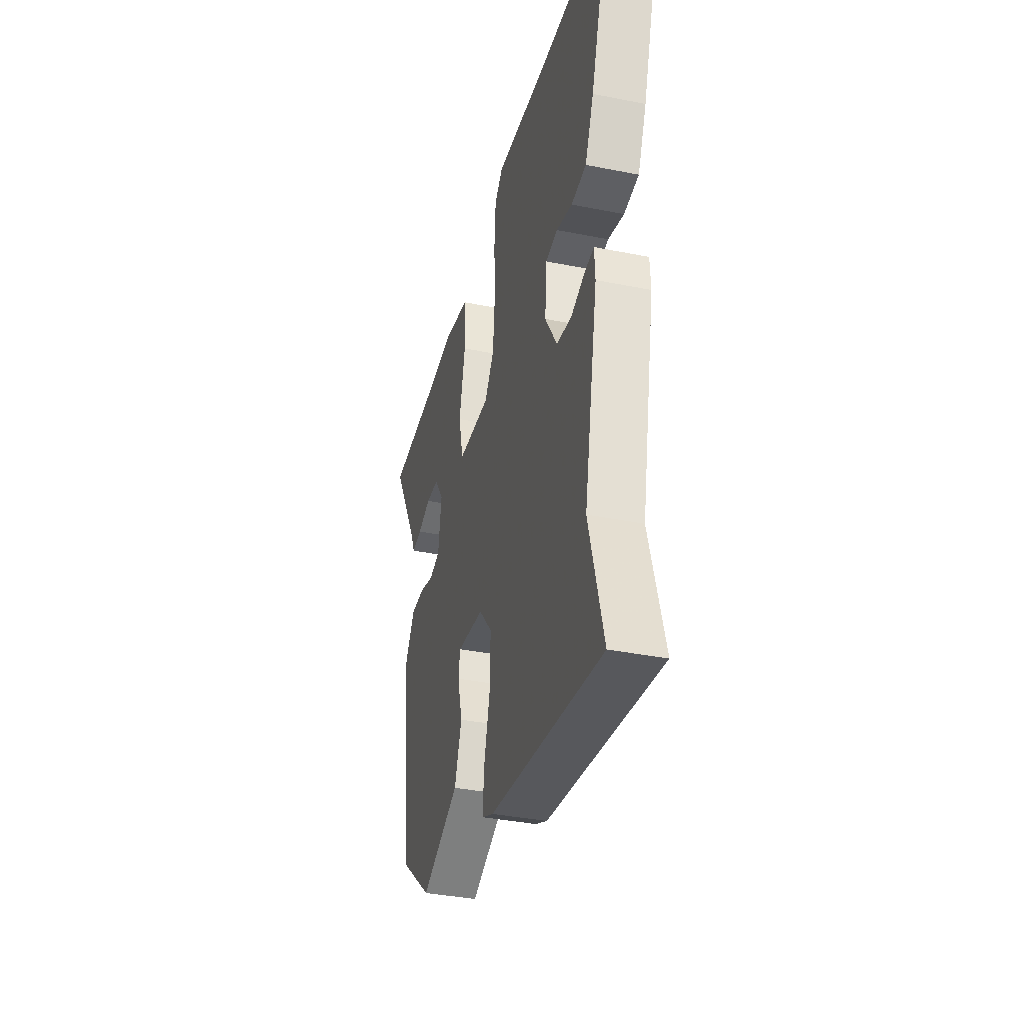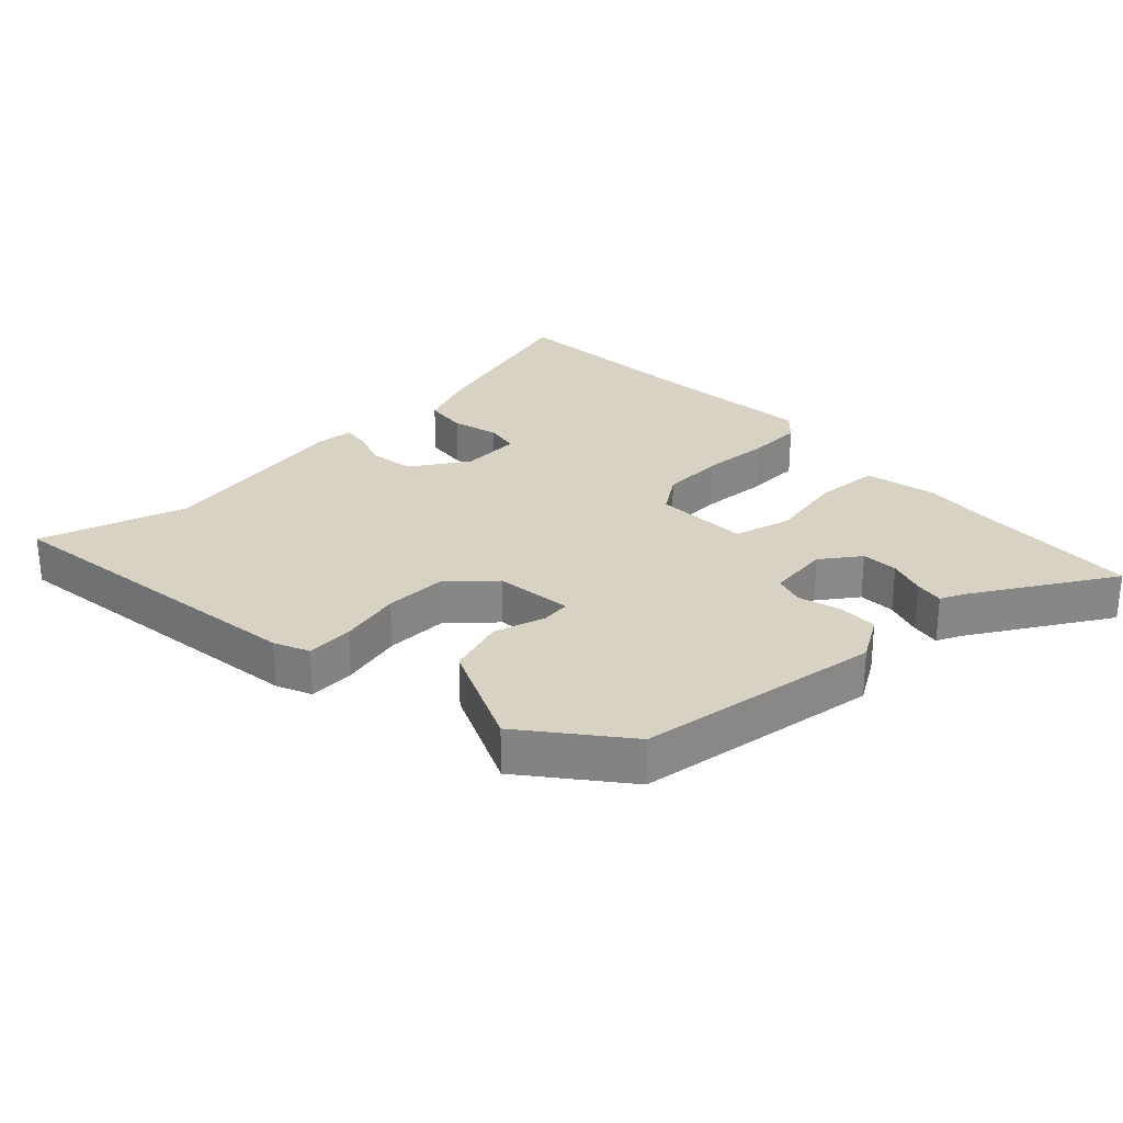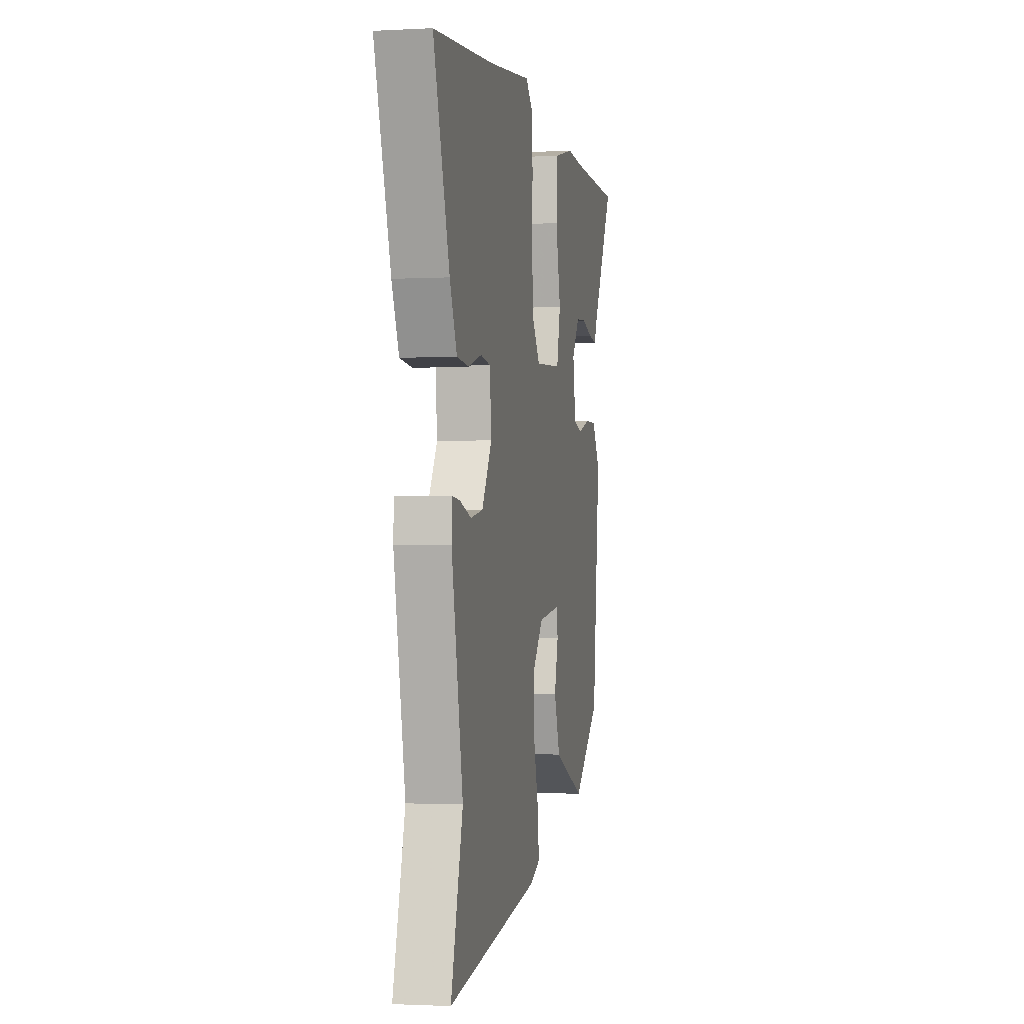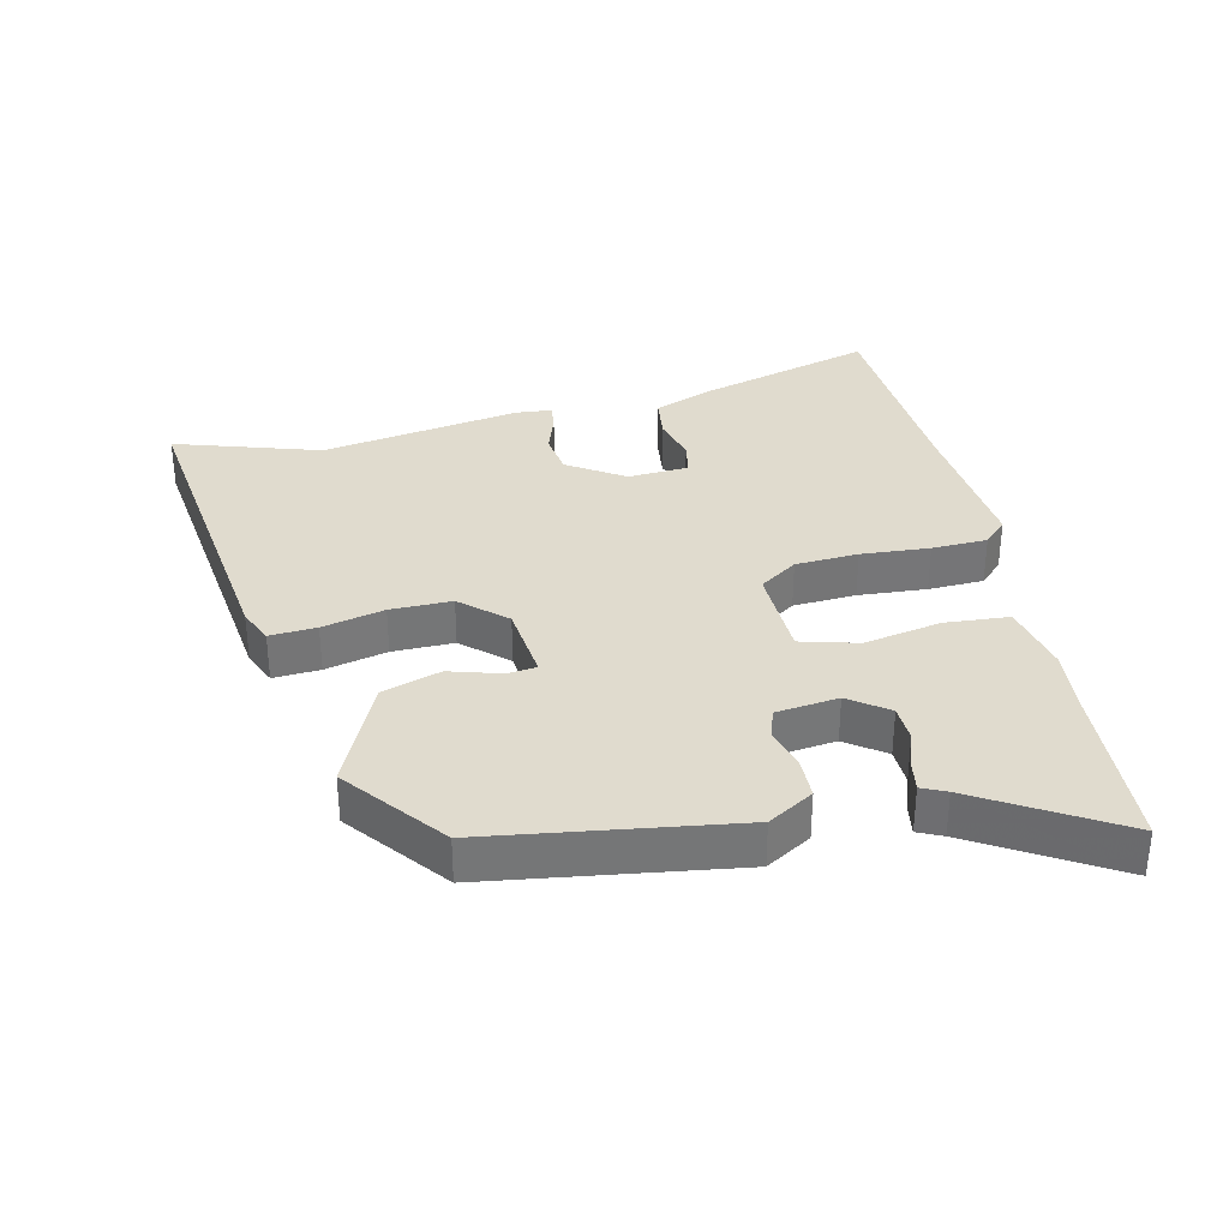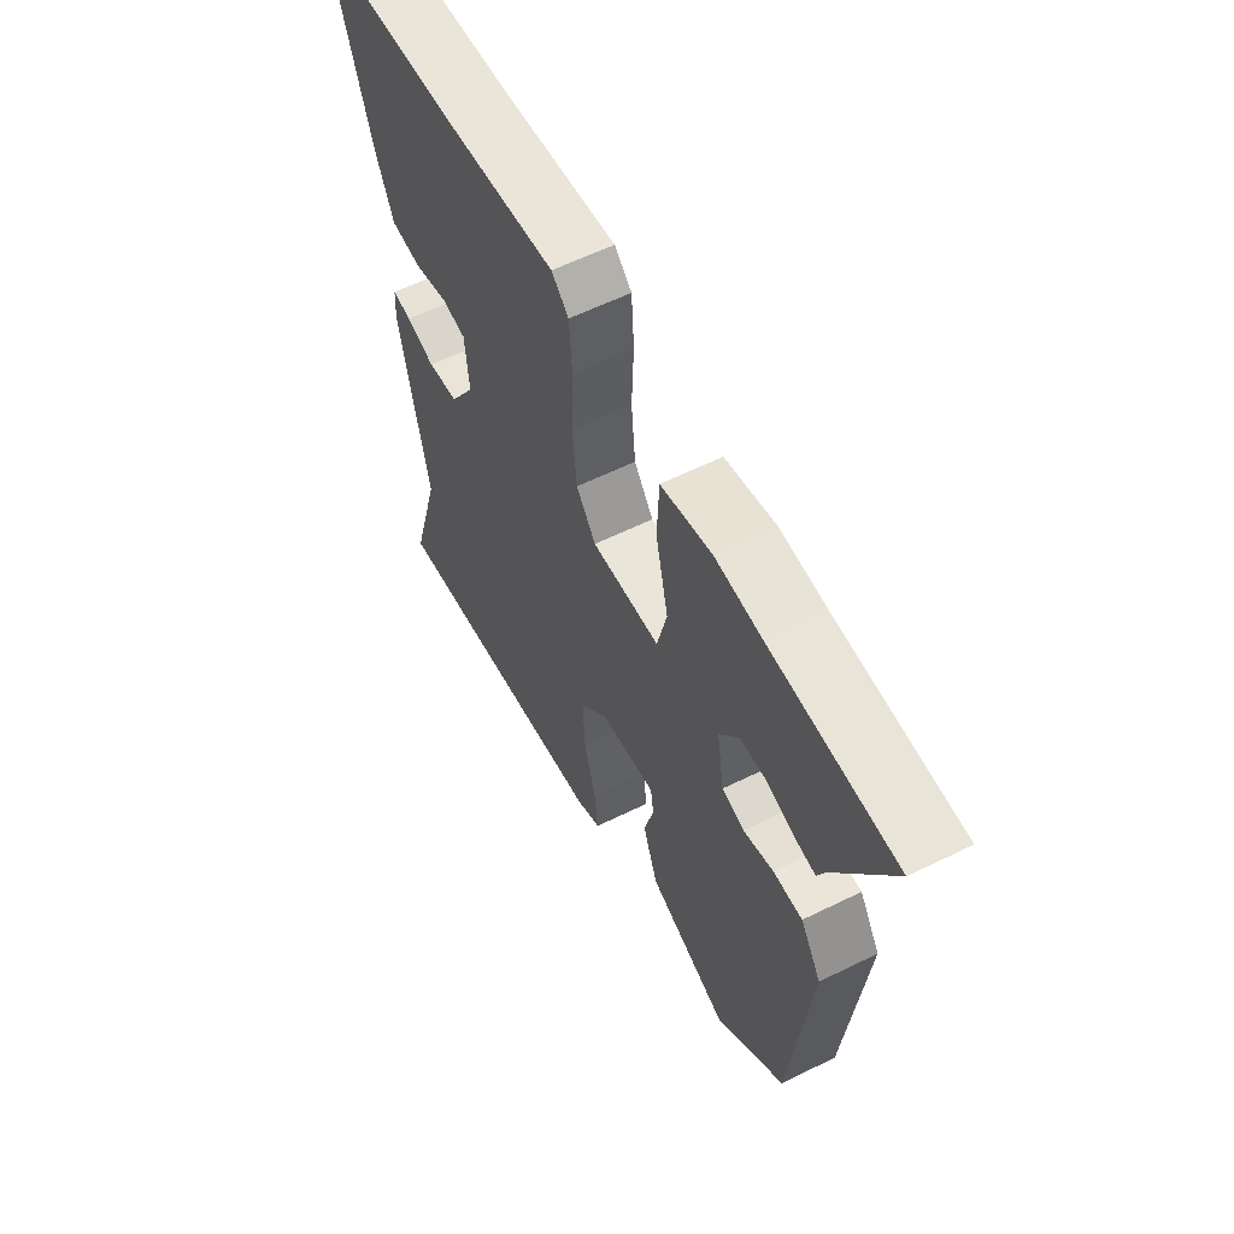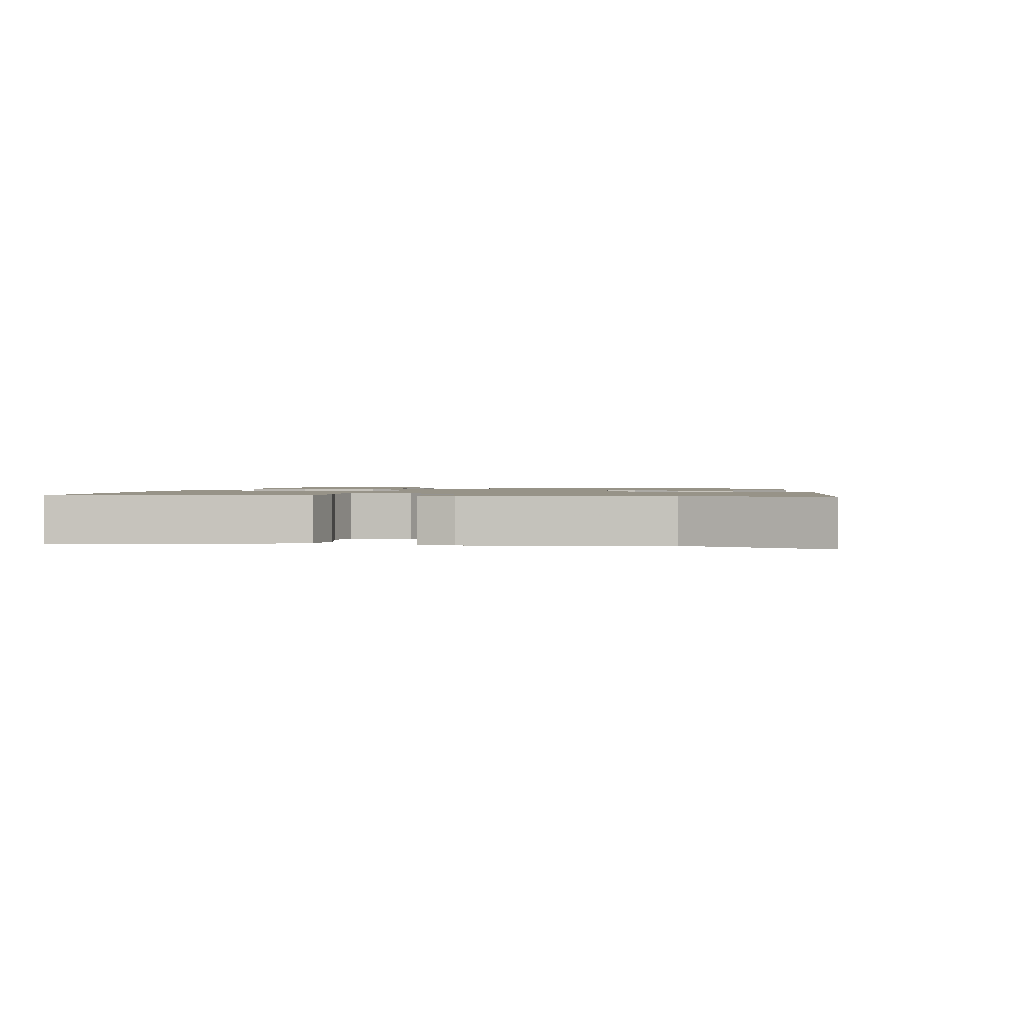
<metadata>
{"format":"obj","ext":"obj","renderer":"f3d","projection":"perspective","resolution":1024,"background":"white","views":[{"elev":-37.2,"azim":75.6,"up":"+Z"},{"elev":27.7,"azim":-132.1,"up":"+Y"},{"elev":-1.7,"azim":101.2,"up":"+Z"},{"elev":33.6,"azim":-100.9,"up":"+Y"},{"elev":59.5,"azim":-116.9,"up":"+Z"},{"elev":1.3,"azim":104.2,"up":"+Y"}]}
</metadata>
<code>
v -0.496 0.07 -0.335
v -0.538 0.07 0.046
v -0.494 0.07 0.114
v -0.432 0.07 0.113
v -0.368 0.07 0.093
v -0.32 0.07 0.106
v -0.305 0.07 0.202
v -0.346 0.07 0.263
v -0.403 0.07 0.267
v -0.462 0.07 0.249
v -0.507 0.07 0.243
v -0.523 0.07 0.281
v -0.643 0.07 0.497
v -0.372 0.07 0.503
v -0.276 0.07 0.509
v -0.165 0.07 0.482
v -0.161 0.07 0.383
v -0.188 0.07 0.264
v -0.167 0.07 0.175
v -0.021 0.07 0.166
v 0.021 0.07 0.223
v 0.03 0.07 0.32
v 0.026 0.07 0.426
v 0.032 0.07 0.512
v 0.069 0.07 0.547
v 0.304 0.07 0.518
v 0.633 0.07 0.488
v 0.545 0.07 0.216
v 0.506 0.07 0.127
v 0.439 0.07 0.121
v 0.368 0.07 0.142
v 0.315 0.07 0.134
v 0.306 0.07 0.04
v 0.36 0.07 -0.049
v 0.427 0.07 -0.061
v 0.489 0.07 -0.042
v 0.531 0.07 -0.038
v 0.534 0.07 -0.095
v 0.472 0.07 -0.402
v 0.536 0.07 -0.629
v 0.034 0.07 -0.548
v -0.019 0.07 -0.523
v -0.012 0.07 -0.451
v 0.014 0.07 -0.356
v 0.018 0.07 -0.261
v -0.041 0.07 -0.191
v -0.161 0.07 -0.174
v -0.168 0.07 -0.219
v -0.147 0.07 -0.299
v -0.179 0.07 -0.388
v -0.349 0.07 -0.459
v -0.496 0 -0.335
v -0.538 0 0.046
v -0.494 0 0.114
v -0.432 0 0.113
v -0.368 0 0.093
v -0.32 0 0.106
v -0.305 0 0.202
v -0.346 0 0.263
v -0.403 0 0.267
v -0.462 0 0.249
v -0.507 0 0.243
v -0.523 0 0.281
v -0.643 0 0.497
v -0.372 0 0.503
v -0.276 0 0.509
v -0.165 0 0.482
v -0.161 0 0.383
v -0.188 0 0.264
v -0.167 0 0.175
v -0.021 0 0.166
v 0.021 0 0.223
v 0.03 0 0.32
v 0.026 0 0.426
v 0.032 0 0.512
v 0.069 0 0.547
v 0.304 0 0.518
v 0.633 0 0.488
v 0.545 0 0.216
v 0.506 0 0.127
v 0.439 0 0.121
v 0.368 0 0.142
v 0.315 0 0.134
v 0.306 0 0.04
v 0.36 0 -0.049
v 0.427 0 -0.061
v 0.489 0 -0.042
v 0.531 0 -0.038
v 0.534 0 -0.095
v 0.472 0 -0.402
v 0.536 0 -0.629
v 0.034 0 -0.548
v -0.019 0 -0.523
v -0.012 0 -0.451
v 0.014 0 -0.356
v 0.018 0 -0.261
v -0.041 0 -0.191
v -0.161 0 -0.174
v -0.168 0 -0.219
v -0.147 0 -0.299
v -0.179 0 -0.388
v -0.349 0 -0.459
f 48 49 50 51
f 47 48 51 1
f 41 42 43 44
f 39 40 41 44
f 39 44 45
f 38 39 45 46
f 35 36 37 38
f 34 35 38 46
f 28 29 30 31
f 26 27 28 31
f 26 31 32
f 25 26 32 33
f 22 23 24 25
f 21 22 25 33
f 15 16 17 18
f 14 15 18 19
f 12 13 14
f 9 10 11 12
f 8 9 12 14
f 7 8 14 19
f 2 3 4 5
f 47 1 2 5
f 47 5 6
f 20 21 33 34
f 19 20 34 46
f 19 46 47
f 6 7 19 47
f 102 101 100 99
f 52 102 99 98
f 95 94 93 92
f 95 92 91 90
f 96 95 90
f 97 96 90 89
f 89 88 87 86
f 97 89 86 85
f 82 81 80 79
f 82 79 78 77
f 83 82 77
f 84 83 77 76
f 76 75 74 73
f 84 76 73 72
f 69 68 67 66
f 70 69 66 65
f 65 64 63
f 63 62 61 60
f 65 63 60 59
f 70 65 59 58
f 56 55 54 53
f 56 53 52 98
f 57 56 98
f 85 84 72 71
f 97 85 71 70
f 98 97 70
f 98 70 58 57
f 1 52 53 2
f 2 53 54 3
f 3 54 55 4
f 4 55 56 5
f 5 56 57 6
f 6 57 58 7
f 7 58 59 8
f 8 59 60 9
f 9 60 61 10
f 10 61 62 11
f 11 62 63 12
f 12 63 64 13
f 13 64 65 14
f 14 65 66 15
f 15 66 67 16
f 16 67 68 17
f 17 68 69 18
f 18 69 70 19
f 19 70 71 20
f 20 71 72 21
f 21 72 73 22
f 22 73 74 23
f 23 74 75 24
f 24 75 76 25
f 25 76 77 26
f 26 77 78 27
f 27 78 79 28
f 28 79 80 29
f 29 80 81 30
f 30 81 82 31
f 31 82 83 32
f 32 83 84 33
f 33 84 85 34
f 34 85 86 35
f 35 86 87 36
f 36 87 88 37
f 37 88 89 38
f 38 89 90 39
f 39 90 91 40
f 40 91 92 41
f 41 92 93 42
f 42 93 94 43
f 43 94 95 44
f 44 95 96 45
f 45 96 97 46
f 46 97 98 47
f 47 98 99 48
f 48 99 100 49
f 49 100 101 50
f 50 101 102 51
f 51 102 52 1

</code>
